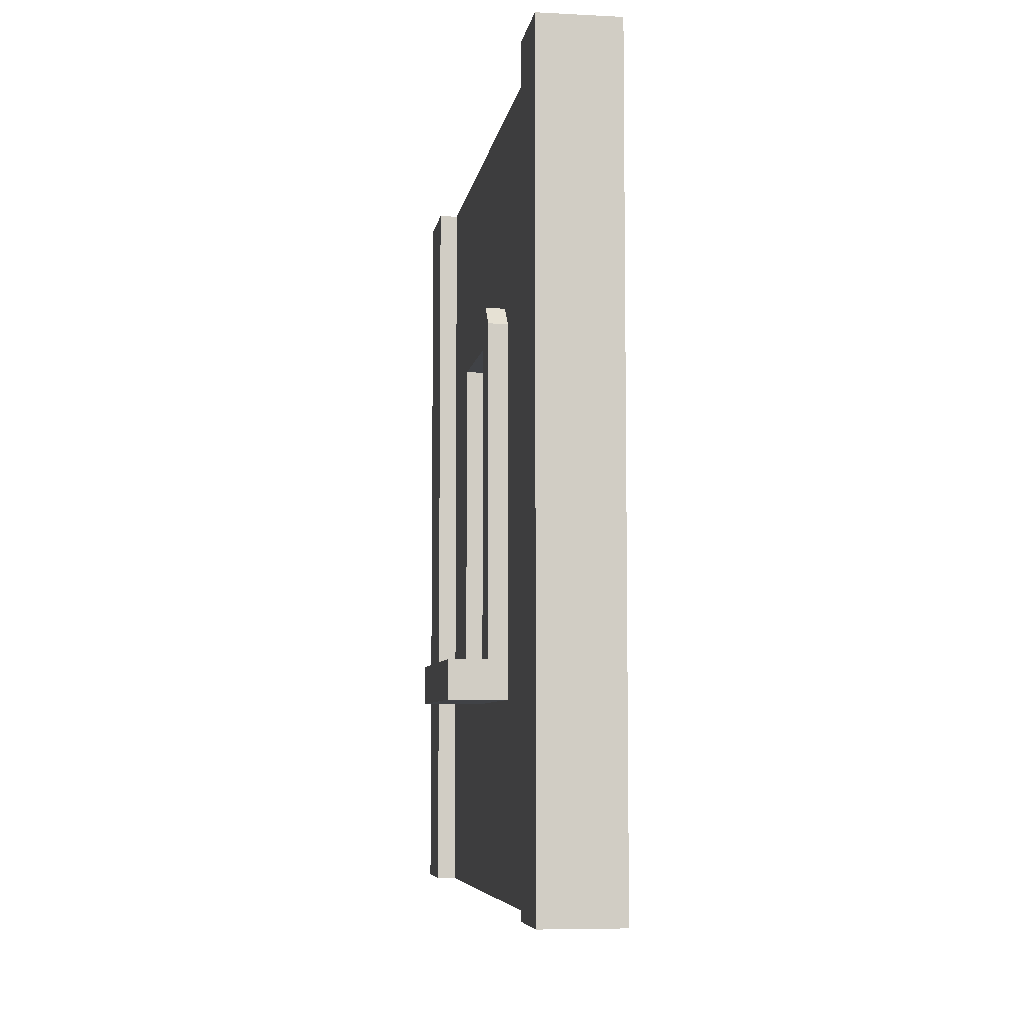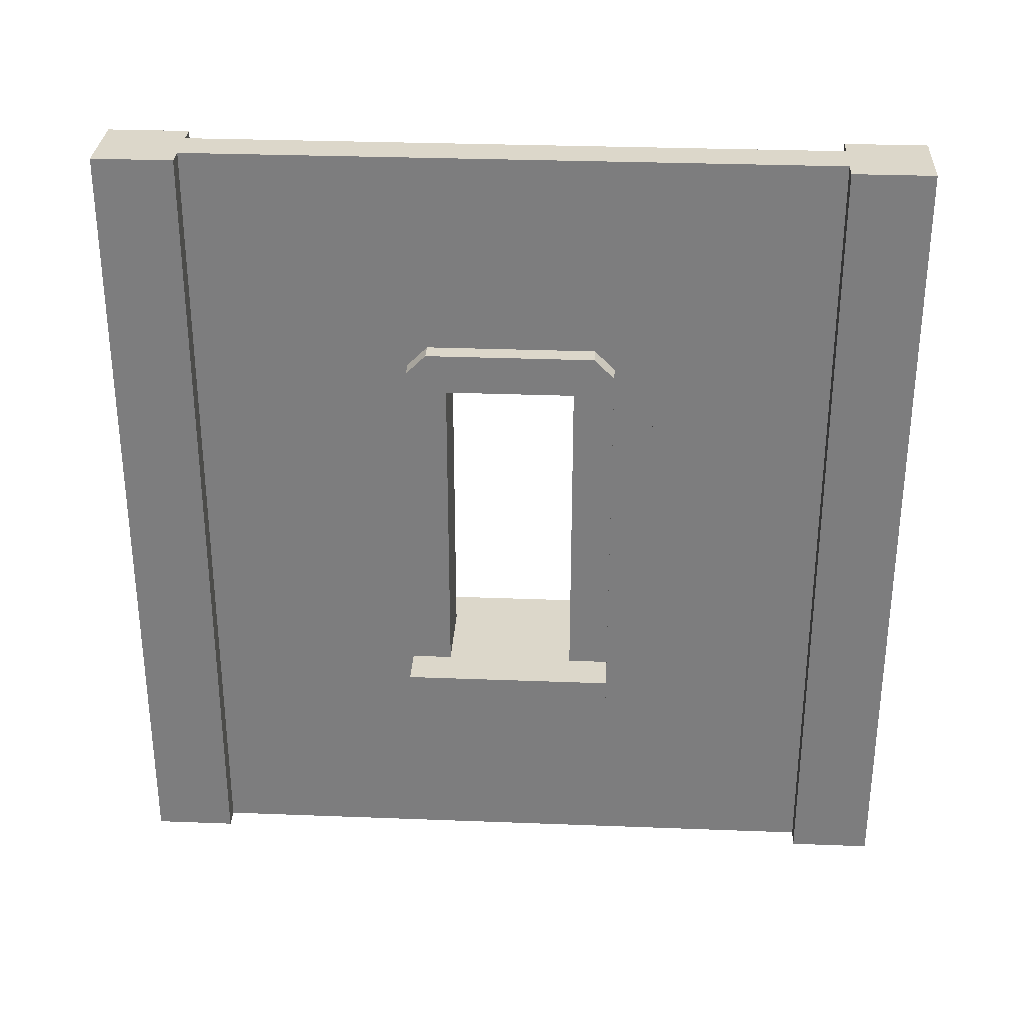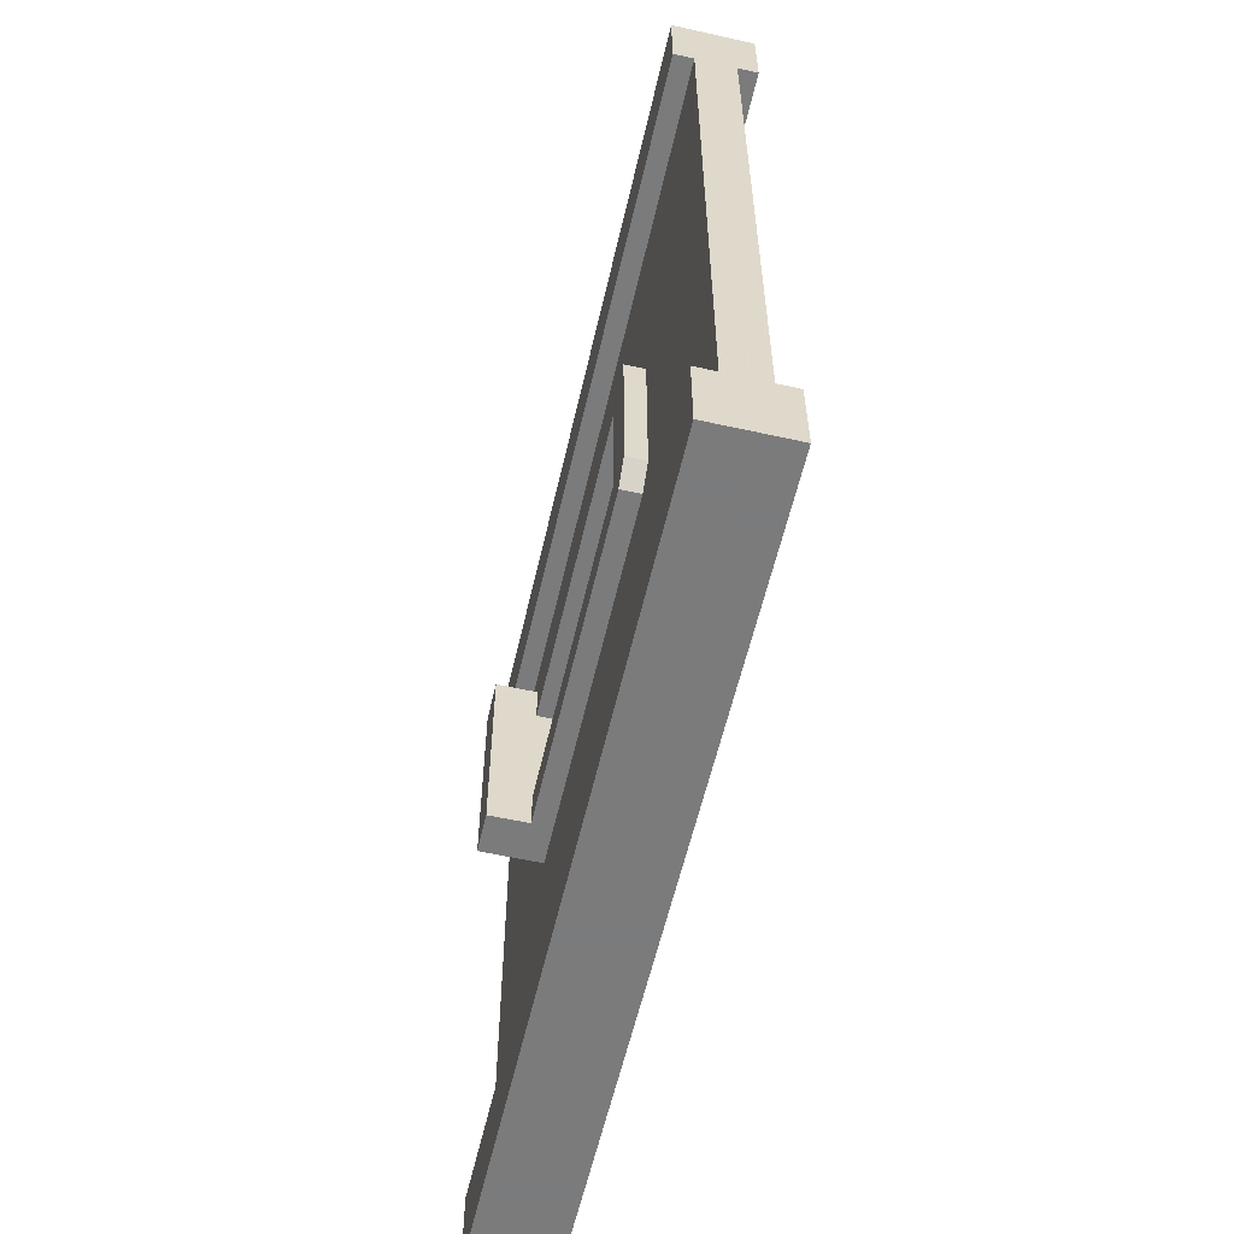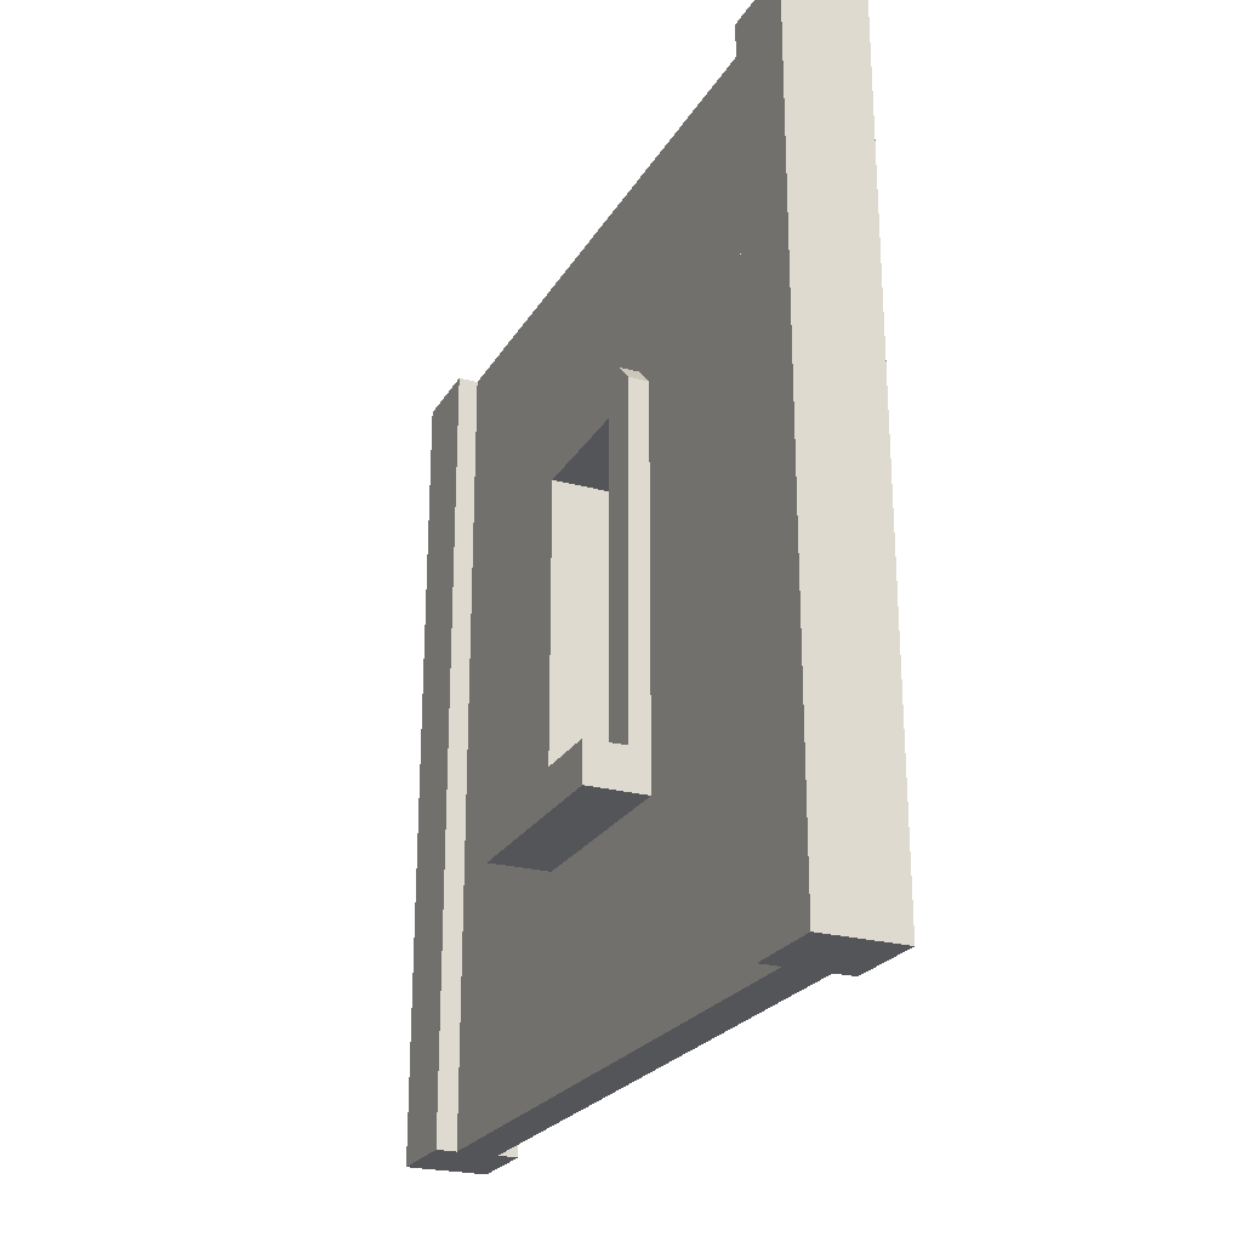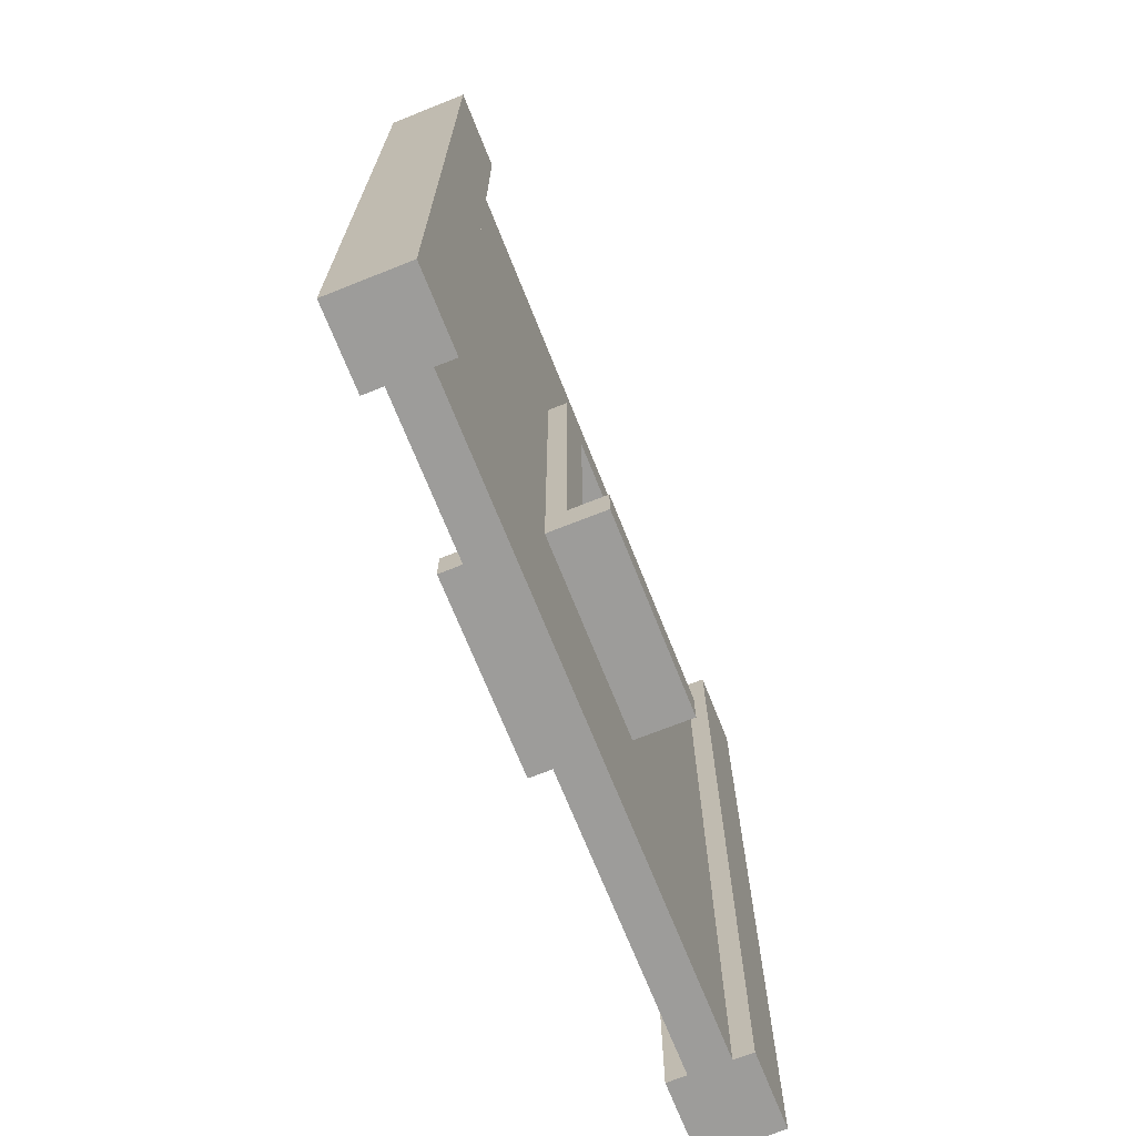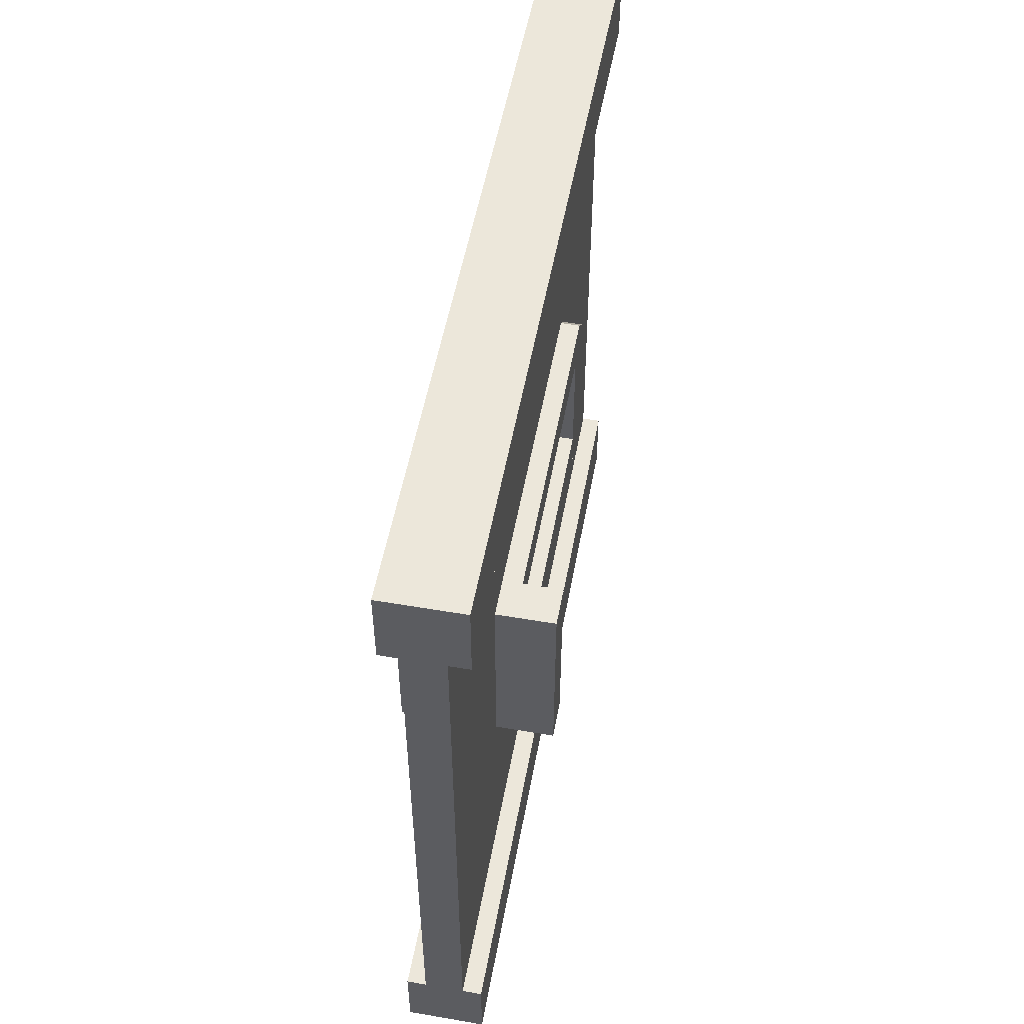
<metadata>
{"format":"obj","ext":"obj","renderer":"f3d","projection":"perspective","resolution":1024,"background":"white","views":[{"elev":-6.5,"azim":-8.6,"up":"+Y"},{"elev":30.4,"azim":-86.8,"up":"+Y"},{"elev":-58.4,"azim":167.1,"up":"+Z"},{"elev":-24.3,"azim":-24.1,"up":"+Y"},{"elev":-70.0,"azim":21.7,"up":"+Y"},{"elev":53.2,"azim":10.4,"up":"+Z"}]}
</metadata>
<code>
v 0.475 1 0.1
v 0.475 0.2 0.32
v 0.475 0 0.1
v 0.475 0 0.9
v 0.475 0.2 0.68
v 0.475 0.25 0.68
v 0.475 0.8 0.68
v 0.475 0.8 0.32
v 0.475 1 0.9
v 0.525 1 0.1
v 0.525 1 0.9
v 0.525 0 0.9
v 0.525 0 0.1
v 0.525 0.8 0.32
v 0.525 0.8 0.68
v 0.525 0.25 0.68
v 0.525 0.2 0.68
v 0.525 0.2 0.32
v 0.45 0.3 0.58
v 0.55 0.3 0.58
v 0.45 0.7 0.58
v 0.55 0.7 0.58
v 0.55 0.7 0.42
v 0.45 0.7 0.42
v 0.55 1 0
v 0.55 0 0
v 0.55 1 0.1
v 0.55 0 0.1
v 0.55 0 1
v 0.55 0 0.9
v 0.45 0 1
v 0.45 0 0.9
v 0.45 1 0
v 0.45 1 0.1
v 0.55 1 0.9
v 0.55 1 1
v 0.45 1 1
v 0.45 1 0.9
v 0.45 0 0
v 0.45 0 0.1
v 0.6 0.25 0.37
v 0.55 0.3 0.37
v 0.525 0.25 0.37
v 0.525 0.725 0.37
v 0.55 0.725 0.37
v 0.6 0.3 0.37
v 0.4 0.25 0.37
v 0.4 0.3 0.37
v 0.4 0.25 0.63
v 0.4 0.3 0.63
v 0.475 0.25 0.37
v 0.475 0.25 0.63
v 0.475 0.725 0.63
v 0.475 0.725 0.37
v 0.475 0.75 0.395
v 0.475 0.75 0.605
v 0.55 0.75 0.395
v 0.55 0.75 0.605
v 0.525 0.75 0.395
v 0.525 0.75 0.605
v 0.6 0.25 0.63
v 0.525 0.25 0.63
v 0.45 0.3 0.37
v 0.45 0.725 0.37
v 0.45 0.3 0.42
v 0.55 0.3 0.42
v 0.45 0.3 0.63
v 0.45 0.725 0.63
v 0.525 0.725 0.63
v 0.45 0.75 0.395
v 0.45 0.75 0.605
v 0.55 0.3 0.63
v 0.55 0.725 0.63
v 0.6 0.3 0.63
g wallWoodWindowSmall
f 3 2 1
f 2 3 4
f 2 4 5
f 5 4 6
f 6 4 7
f 8 1 2
f 1 8 9
f 9 8 7
f 9 7 4
f 1 11 10
f 11 1 9
f 4 13 12
f 13 4 3
f 10 14 13
f 14 10 11
f 14 11 15
f 15 11 16
f 16 11 17
f 18 13 14
f 13 18 12
f 12 18 17
f 12 17 11
f 21 20 19
f 20 21 22
f 21 23 22
f 23 21 24
f 27 26 25
f 26 27 28
f 31 30 29
f 30 31 12
f 12 31 4
f 4 31 32
f 33 27 25
f 27 33 10
f 10 33 1
f 1 33 34
f 11 30 12
f 30 11 35
f 11 36 35
f 36 11 37
f 37 11 9
f 37 9 38
f 36 31 29
f 31 36 37
f 40 33 39
f 33 40 34
f 1 40 3
f 40 1 34
f 36 30 35
f 30 36 29
f 13 26 28
f 26 13 39
f 39 13 3
f 39 3 40
f 31 38 32
f 38 31 37
f 27 13 28
f 13 27 10
f 38 4 32
f 4 38 9
f 33 26 39
f 26 33 25
f 43 42 41
f 42 43 44
f 42 44 45
f 46 41 42
f 49 48 47
f 48 49 50
f 2 51 8
f 51 2 5
f 51 5 52
f 52 5 53
f 54 8 51
f 55 8 54
f 8 55 7
f 7 53 5
f 7 55 56
f 7 56 53
f 7 5 6
f 59 58 57
f 58 59 60
f 62 41 61
f 41 62 43
f 48 51 47
f 51 48 63
f 51 63 54
f 54 63 64
f 66 24 65
f 24 66 23
f 52 67 49
f 67 52 53
f 67 53 68
f 50 49 67
f 14 44 18
f 44 14 59
f 59 14 15
f 59 15 60
f 60 15 69
f 69 15 62
f 43 18 44
f 18 43 17
f 17 43 62
f 17 62 15
f 17 15 16
f 70 56 55
f 56 70 71
f 58 23 57
f 23 58 22
f 22 58 20
f 20 58 72
f 72 58 73
f 66 57 23
f 42 57 66
f 57 42 45
f 59 45 44
f 45 59 57
f 49 51 52
f 51 49 47
f 74 62 61
f 62 74 72
f 62 72 69
f 69 72 73
f 48 65 63
f 65 48 19
f 19 48 67
f 67 48 50
f 20 65 19
f 65 20 66
f 72 66 20
f 72 42 66
f 74 42 72
f 42 74 46
f 67 21 19
f 21 67 71
f 71 67 68
f 71 24 21
f 70 24 71
f 70 65 24
f 64 65 70
f 65 64 63
f 70 54 64
f 54 70 55
f 60 73 58
f 73 60 69
f 74 41 46
f 41 74 61
f 71 53 56
f 53 71 68

</code>
